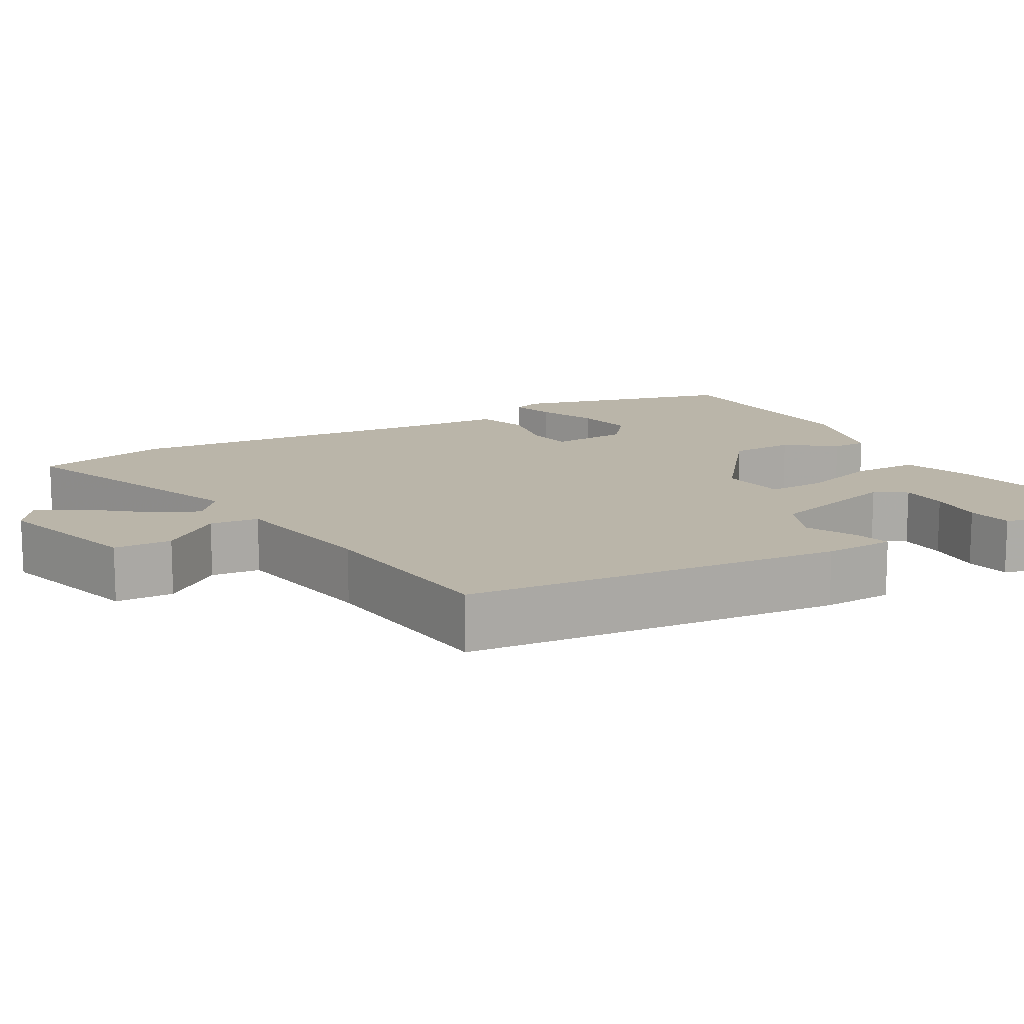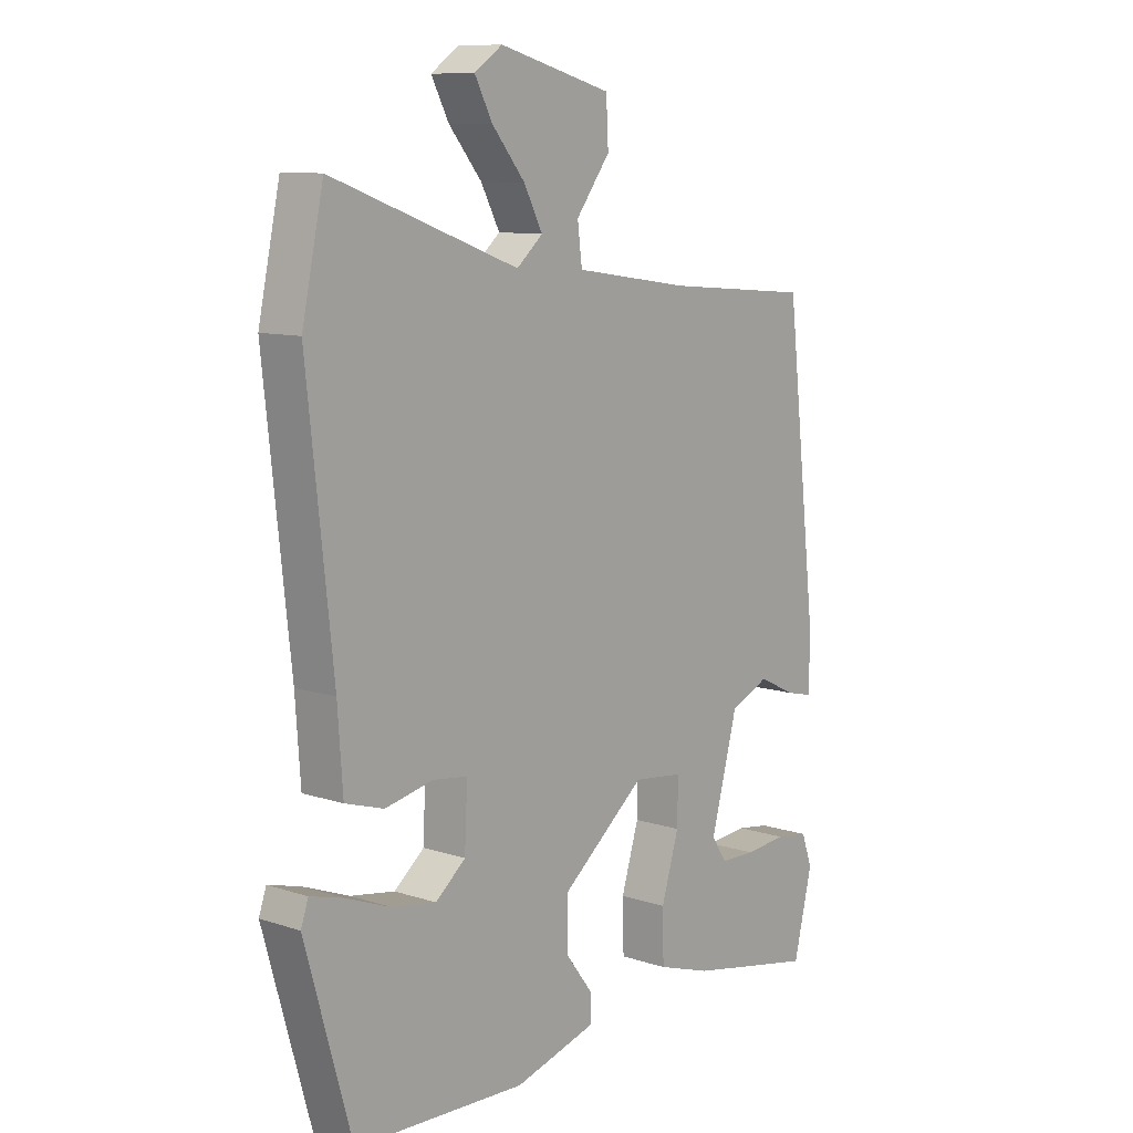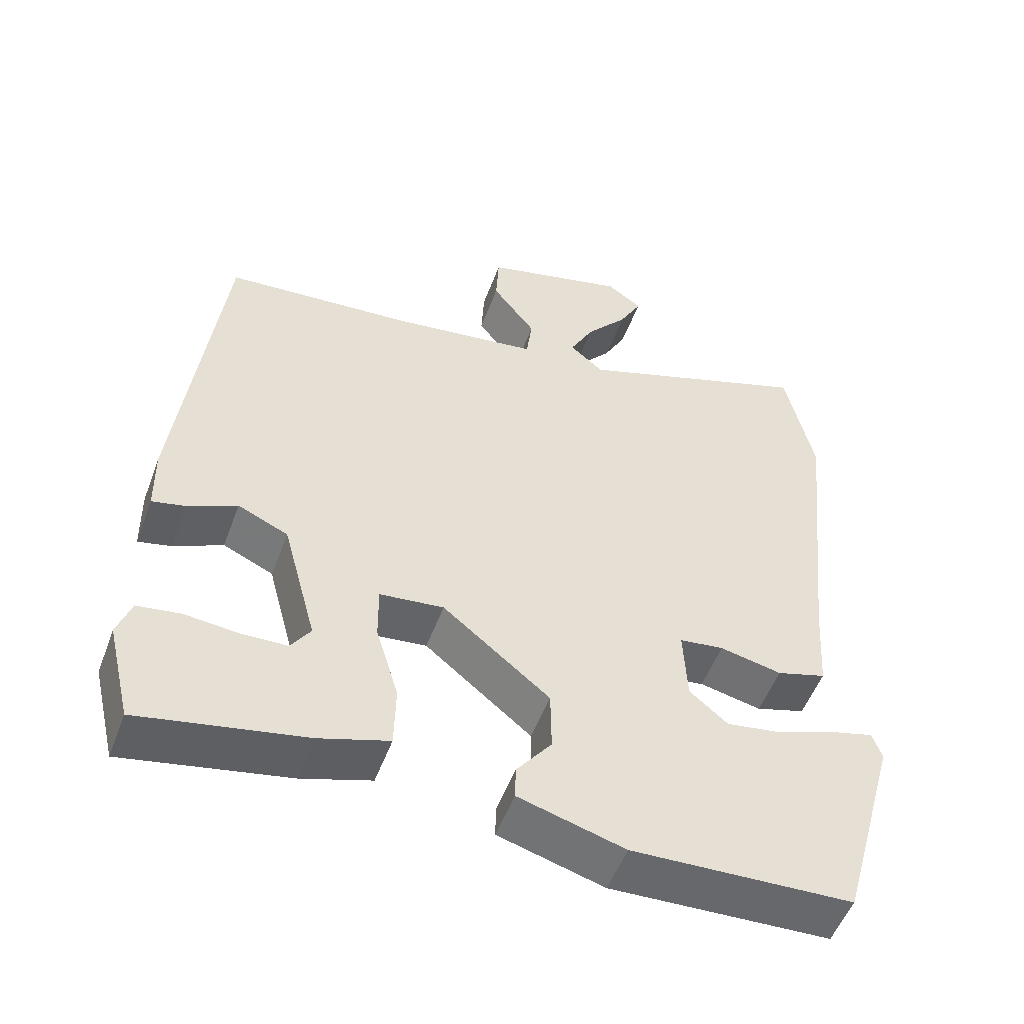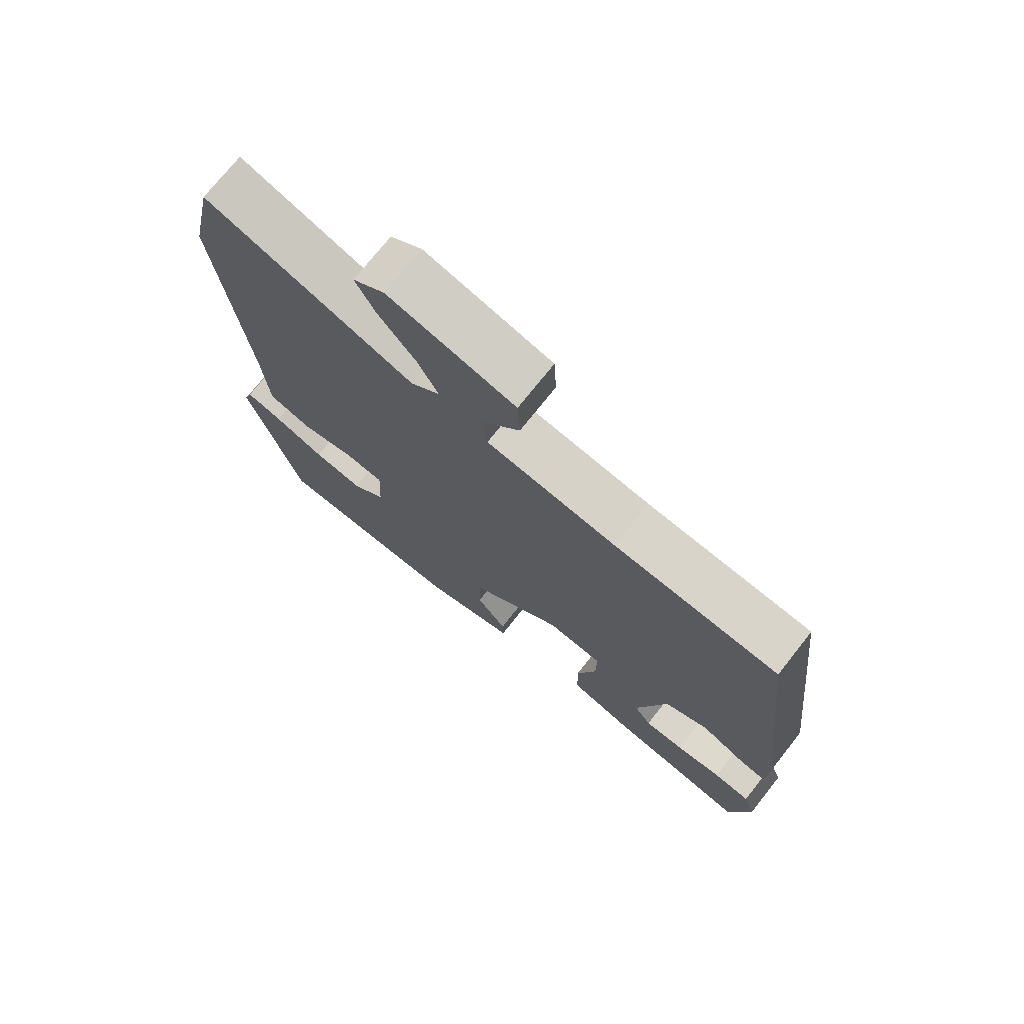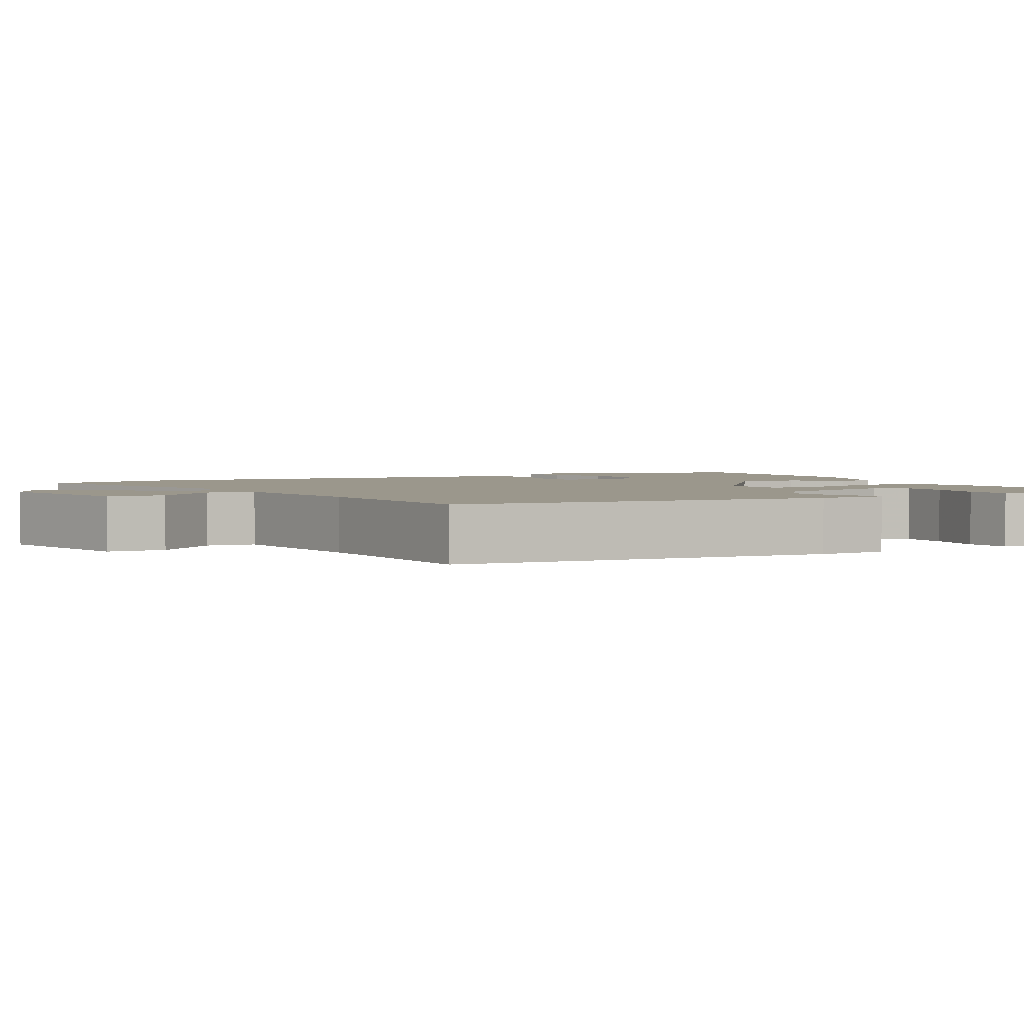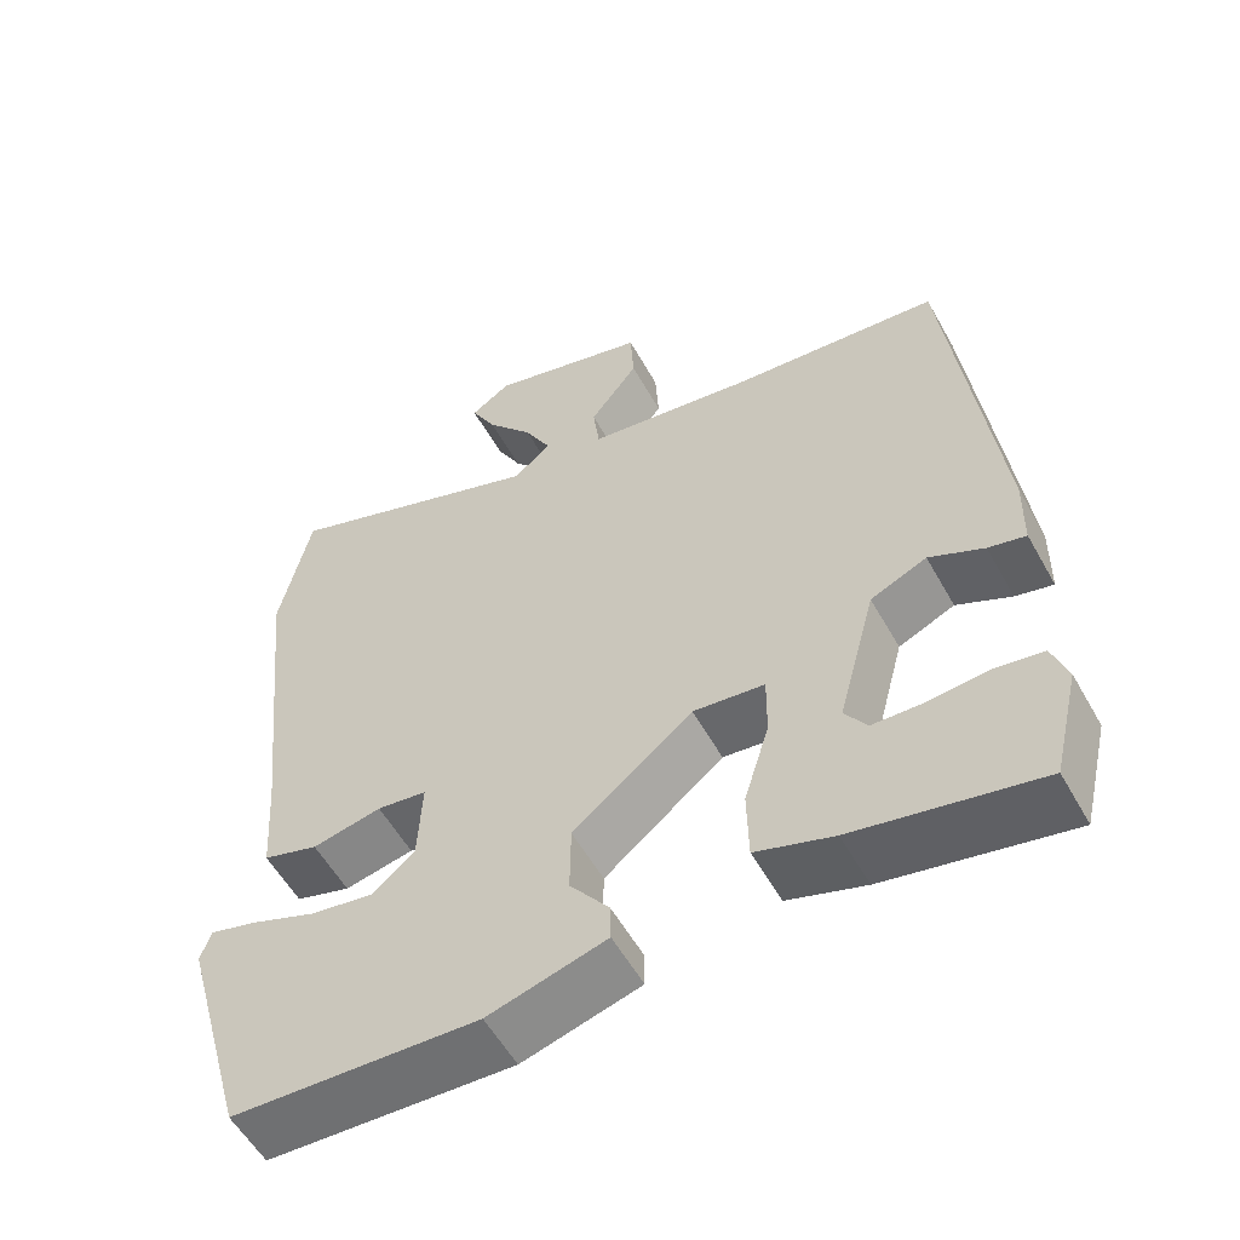
<metadata>
{"format":"obj","ext":"obj","renderer":"f3d","projection":"perspective","resolution":1024,"background":"white","views":[{"elev":13.5,"azim":59.4,"up":"+Y"},{"elev":10.0,"azim":-50.2,"up":"+Z"},{"elev":-53.0,"azim":159.7,"up":"+Z"},{"elev":73.7,"azim":38.4,"up":"+Z"},{"elev":2.7,"azim":61.3,"up":"+Y"},{"elev":-56.2,"azim":29.0,"up":"+Z"}]}
</metadata>
<code>
v 0.482 0.07 -0.513
v 0.256 0.07 -0.468
v 0.161 0.07 -0.437
v 0.159 0.07 -0.349
v 0.19 0.07 -0.247
v 0.191 0.07 -0.17
v 0.103 0.07 -0.16
v -0.044 0.07 -0.28
v -0.045 0.07 -0.366
v 0.003 0.07 -0.429
v 0.004 0.07 -0.475
v -0.141 0.07 -0.516
v -0.443 0.07 -0.503
v -0.525 0.07 -0.211
v -0.512 0.07 -0.173
v -0.454 0.07 -0.189
v -0.374 0.07 -0.22
v -0.296 0.07 -0.233
v -0.243 0.07 -0.189
v -0.238 0.07 -0.086
v -0.299 0.07 -0.078
v -0.384 0.07 -0.096
v -0.452 0.07 -0.075
v -0.461 0.07 0.054
v -0.506 0.07 0.472
v -0.468 0.07 0.65
v -0.14 0.07 0.531
v -0.094 0.07 0.571
v -0.127 0.07 0.634
v -0.185 0.07 0.704
v -0.216 0.07 0.763
v -0.167 0.07 0.797
v 0.031 0.07 0.744
v 0.035 0.07 0.668
v -0.025 0.07 0.588
v -0.017 0.07 0.524
v 0.188 0.07 0.494
v 0.448 0.07 0.472
v 0.505 0.07 -0.022
v 0.503 0.07 -0.114
v 0.457 0.07 -0.103
v 0.39 0.07 -0.071
v 0.321 0.07 -0.102
v 0.274 0.07 -0.278
v 0.301 0.07 -0.318
v 0.364 0.07 -0.32
v 0.437 0.07 -0.313
v 0.496 0.07 -0.322
v 0.515 0.07 -0.376
v 0.482 0 -0.513
v 0.256 0 -0.468
v 0.161 0 -0.437
v 0.159 0 -0.349
v 0.19 0 -0.247
v 0.191 0 -0.17
v 0.103 0 -0.16
v -0.044 0 -0.28
v -0.045 0 -0.366
v 0.003 0 -0.429
v 0.004 0 -0.475
v -0.141 0 -0.516
v -0.443 0 -0.503
v -0.525 0 -0.211
v -0.512 0 -0.173
v -0.454 0 -0.189
v -0.374 0 -0.22
v -0.296 0 -0.233
v -0.243 0 -0.189
v -0.238 0 -0.086
v -0.299 0 -0.078
v -0.384 0 -0.096
v -0.452 0 -0.075
v -0.461 0 0.054
v -0.506 0 0.472
v -0.468 0 0.65
v -0.14 0 0.531
v -0.094 0 0.571
v -0.127 0 0.634
v -0.185 0 0.704
v -0.216 0 0.763
v -0.167 0 0.797
v 0.031 0 0.744
v 0.035 0 0.668
v -0.025 0 0.588
v -0.017 0 0.524
v 0.188 0 0.494
v 0.448 0 0.472
v 0.505 0 -0.022
v 0.503 0 -0.114
v 0.457 0 -0.103
v 0.39 0 -0.071
v 0.321 0 -0.102
v 0.274 0 -0.278
v 0.301 0 -0.318
v 0.364 0 -0.32
v 0.437 0 -0.313
v 0.496 0 -0.322
v 0.515 0 -0.376
f 46 47 48 49
f 45 46 49 1
f 39 40 41 42
f 37 38 39 42
f 36 37 42 43
f 32 33 34 35
f 32 35 36
f 29 30 31 32
f 28 29 32 36
f 27 28 36 43
f 24 25 26 27
f 21 22 23 24
f 20 21 24 27
f 19 20 27 43
f 14 15 16 17
f 14 17 18
f 13 14 18
f 9 10 11 12
f 8 9 12 13
f 7 8 13 18
f 2 3 4 5
f 45 1 2 5
f 44 45 5 6
f 7 18 19 43
f 6 7 43
f 6 43 44
f 98 97 96 95
f 50 98 95 94
f 91 90 89 88
f 91 88 87 86
f 92 91 86 85
f 84 83 82 81
f 85 84 81
f 81 80 79 78
f 85 81 78 77
f 92 85 77 76
f 76 75 74 73
f 73 72 71 70
f 76 73 70 69
f 92 76 69 68
f 66 65 64 63
f 67 66 63
f 67 63 62
f 61 60 59 58
f 62 61 58 57
f 67 62 57 56
f 54 53 52 51
f 54 51 50 94
f 55 54 94 93
f 92 68 67 56
f 92 56 55
f 93 92 55
f 1 50 51 2
f 2 51 52 3
f 3 52 53 4
f 4 53 54 5
f 5 54 55 6
f 6 55 56 7
f 7 56 57 8
f 8 57 58 9
f 9 58 59 10
f 10 59 60 11
f 11 60 61 12
f 12 61 62 13
f 13 62 63 14
f 14 63 64 15
f 15 64 65 16
f 16 65 66 17
f 17 66 67 18
f 18 67 68 19
f 19 68 69 20
f 20 69 70 21
f 21 70 71 22
f 22 71 72 23
f 23 72 73 24
f 24 73 74 25
f 25 74 75 26
f 26 75 76 27
f 27 76 77 28
f 28 77 78 29
f 29 78 79 30
f 30 79 80 31
f 31 80 81 32
f 32 81 82 33
f 33 82 83 34
f 34 83 84 35
f 35 84 85 36
f 36 85 86 37
f 37 86 87 38
f 38 87 88 39
f 39 88 89 40
f 40 89 90 41
f 41 90 91 42
f 42 91 92 43
f 43 92 93 44
f 44 93 94 45
f 45 94 95 46
f 46 95 96 47
f 47 96 97 48
f 48 97 98 49
f 49 98 50 1

</code>
